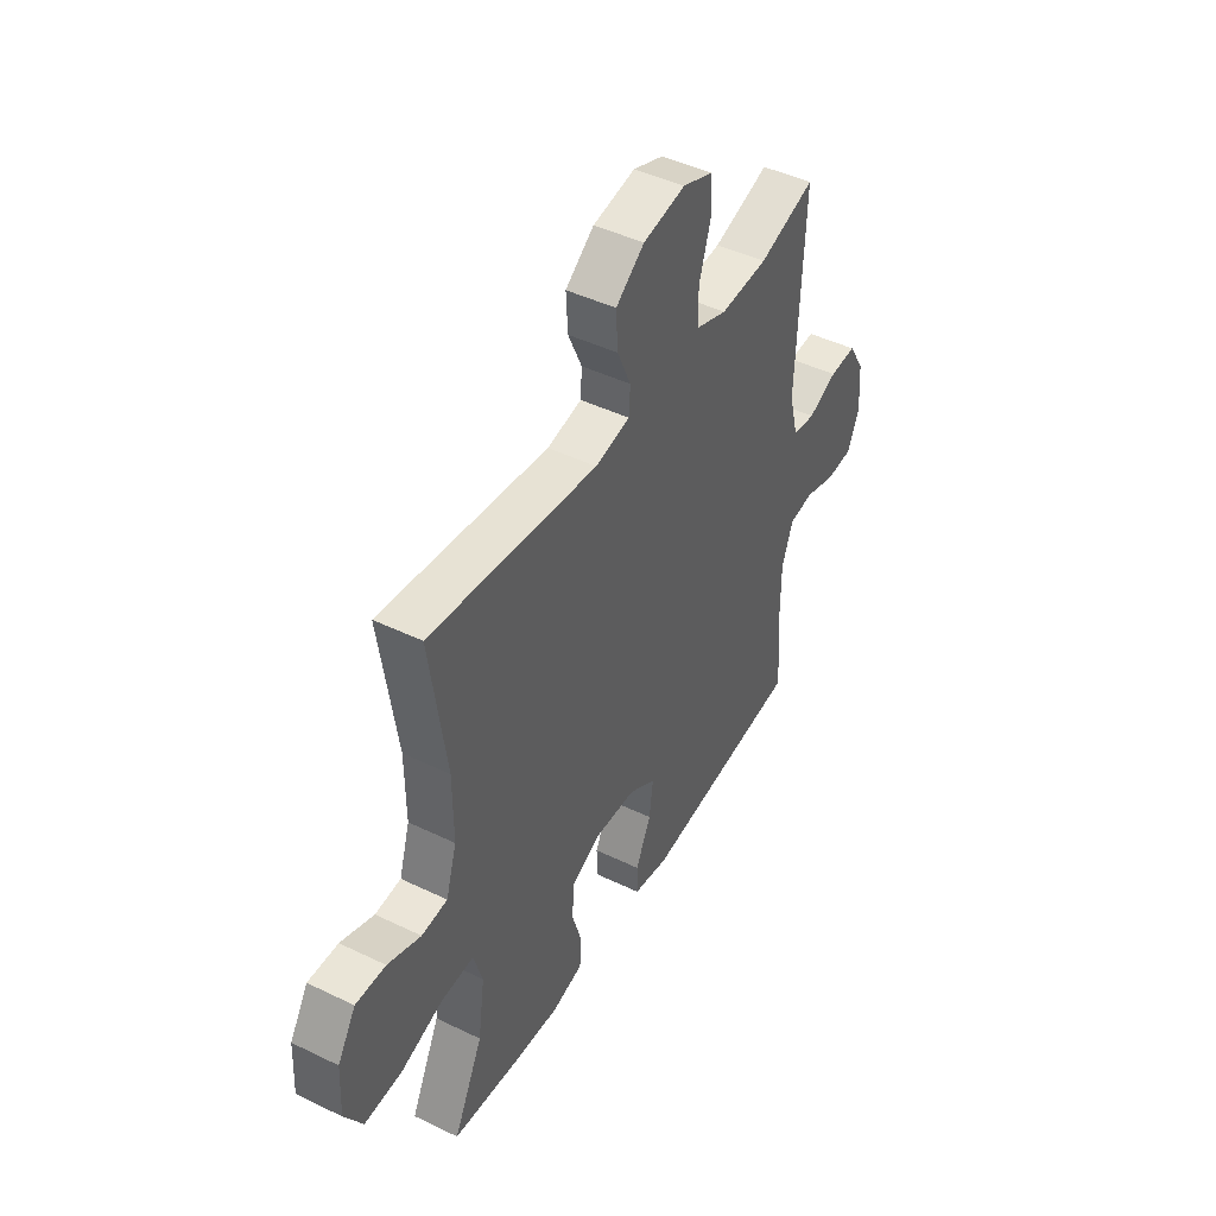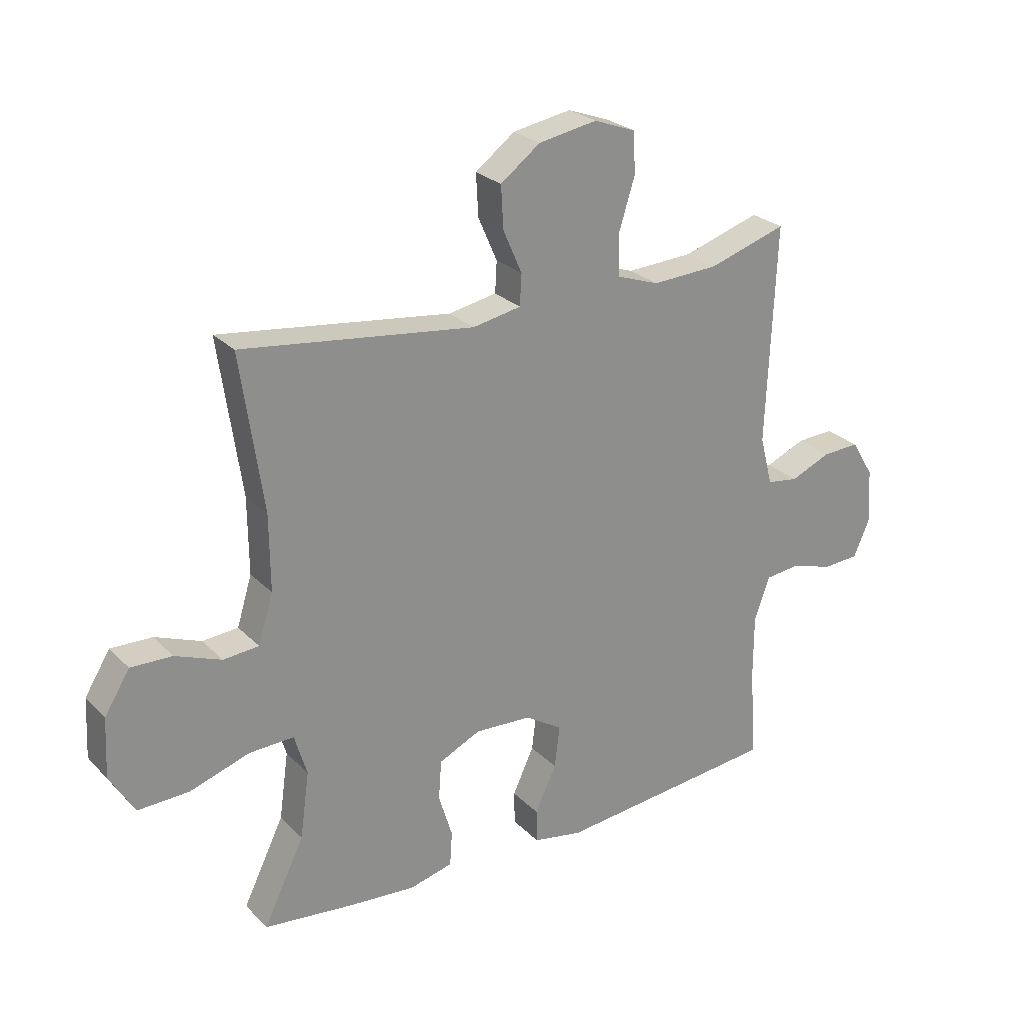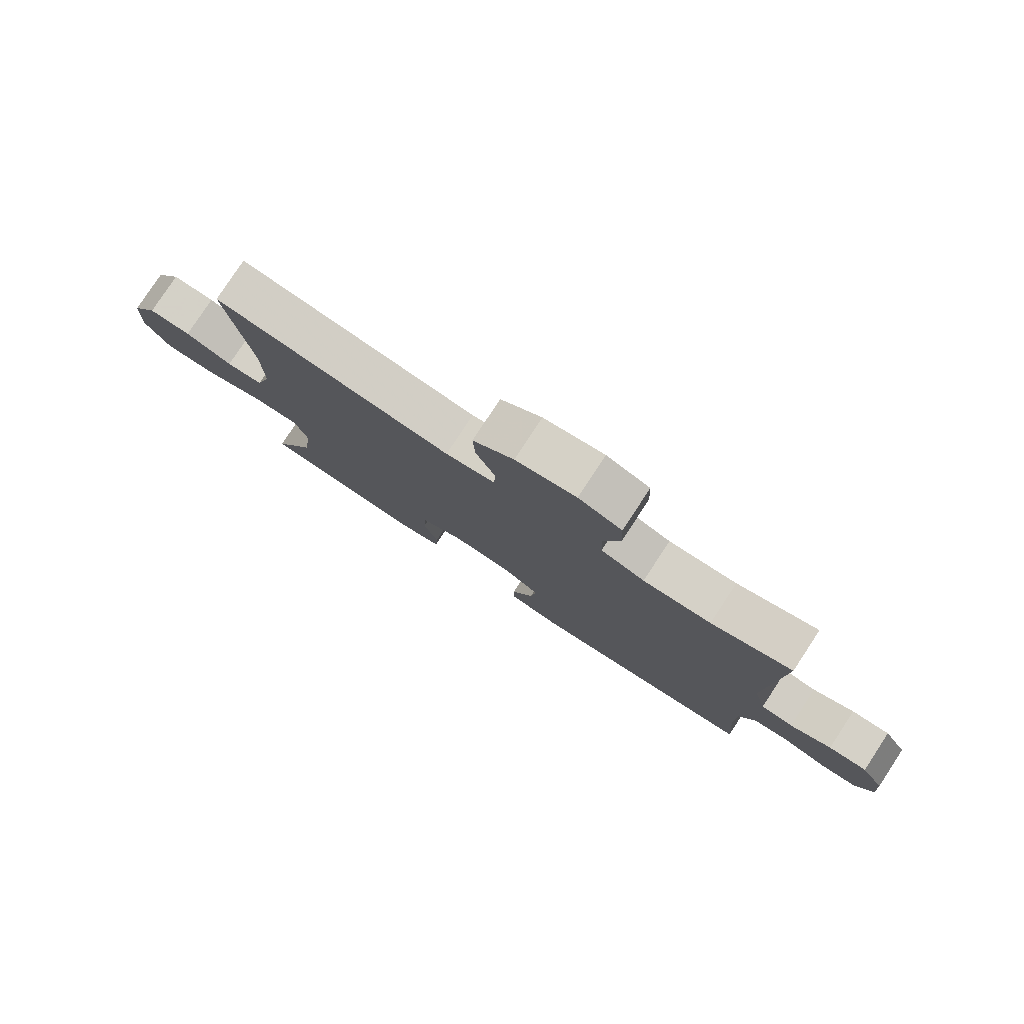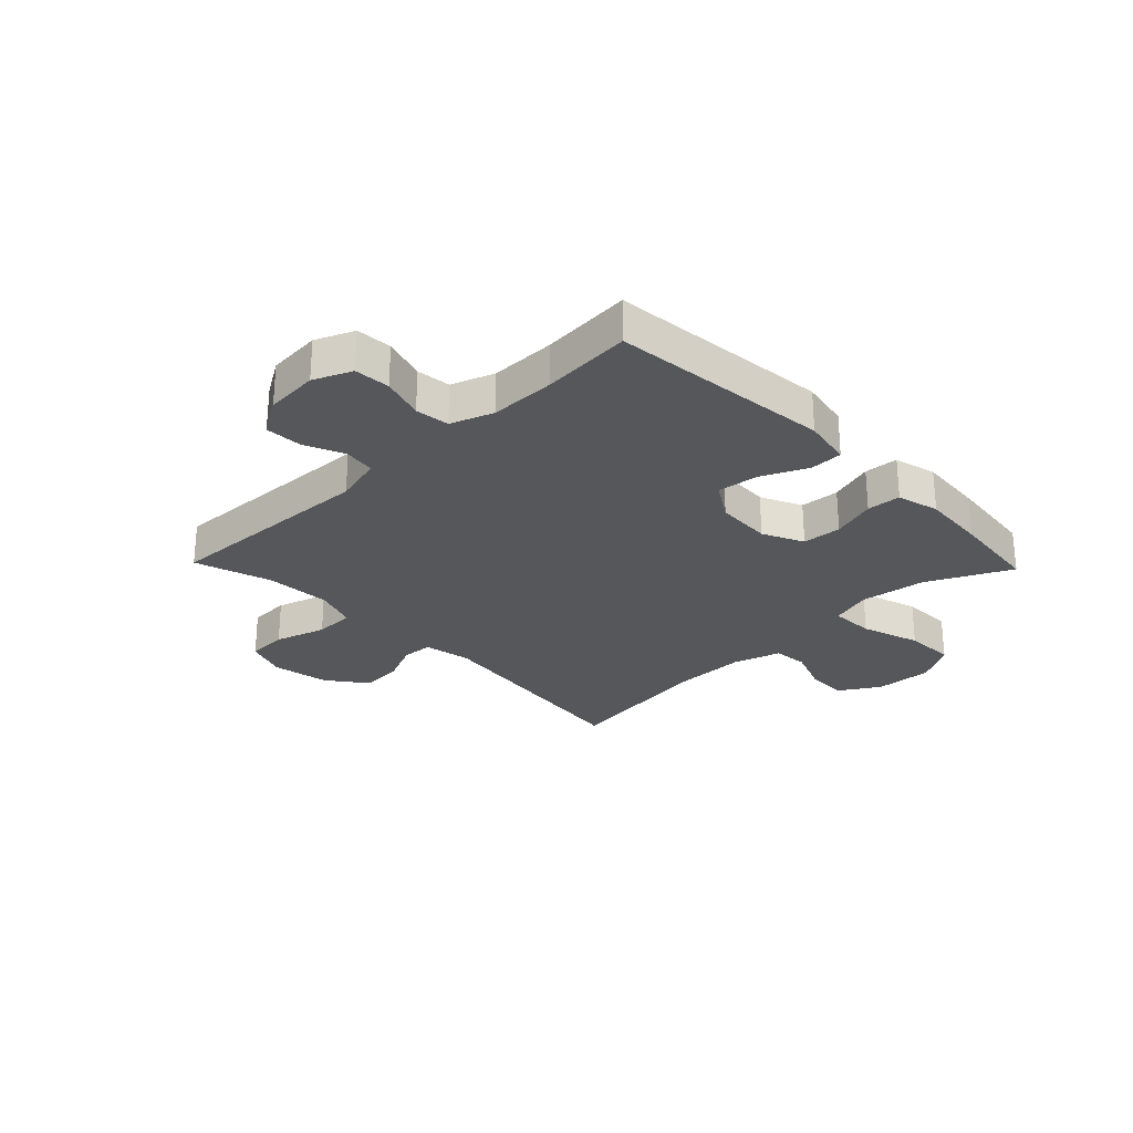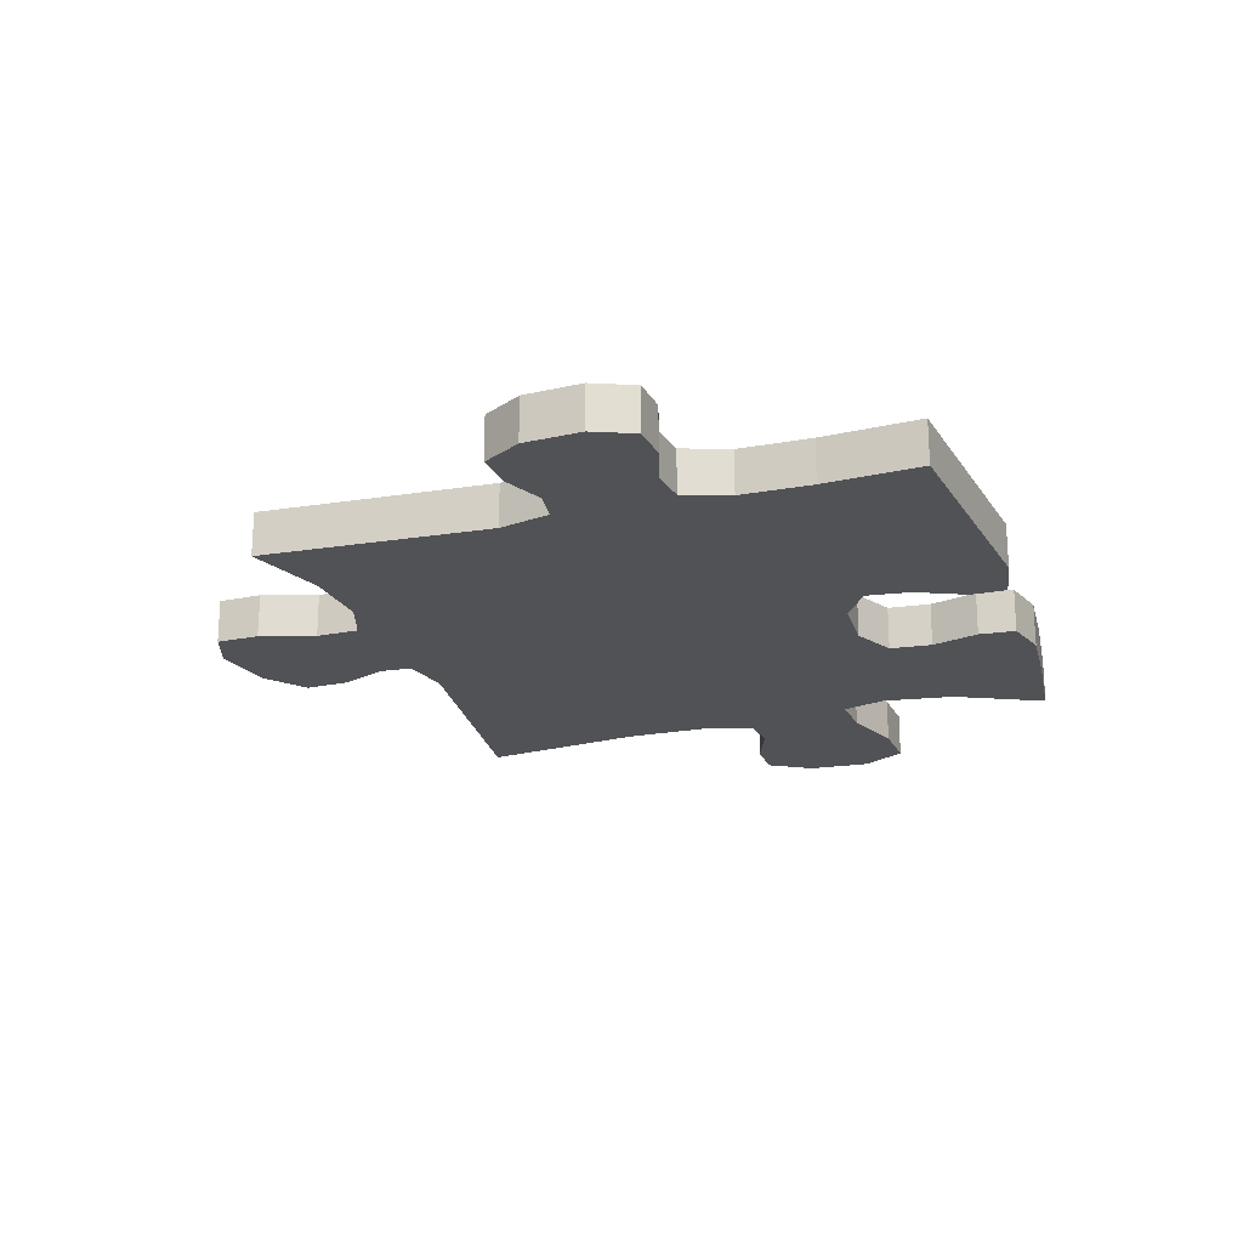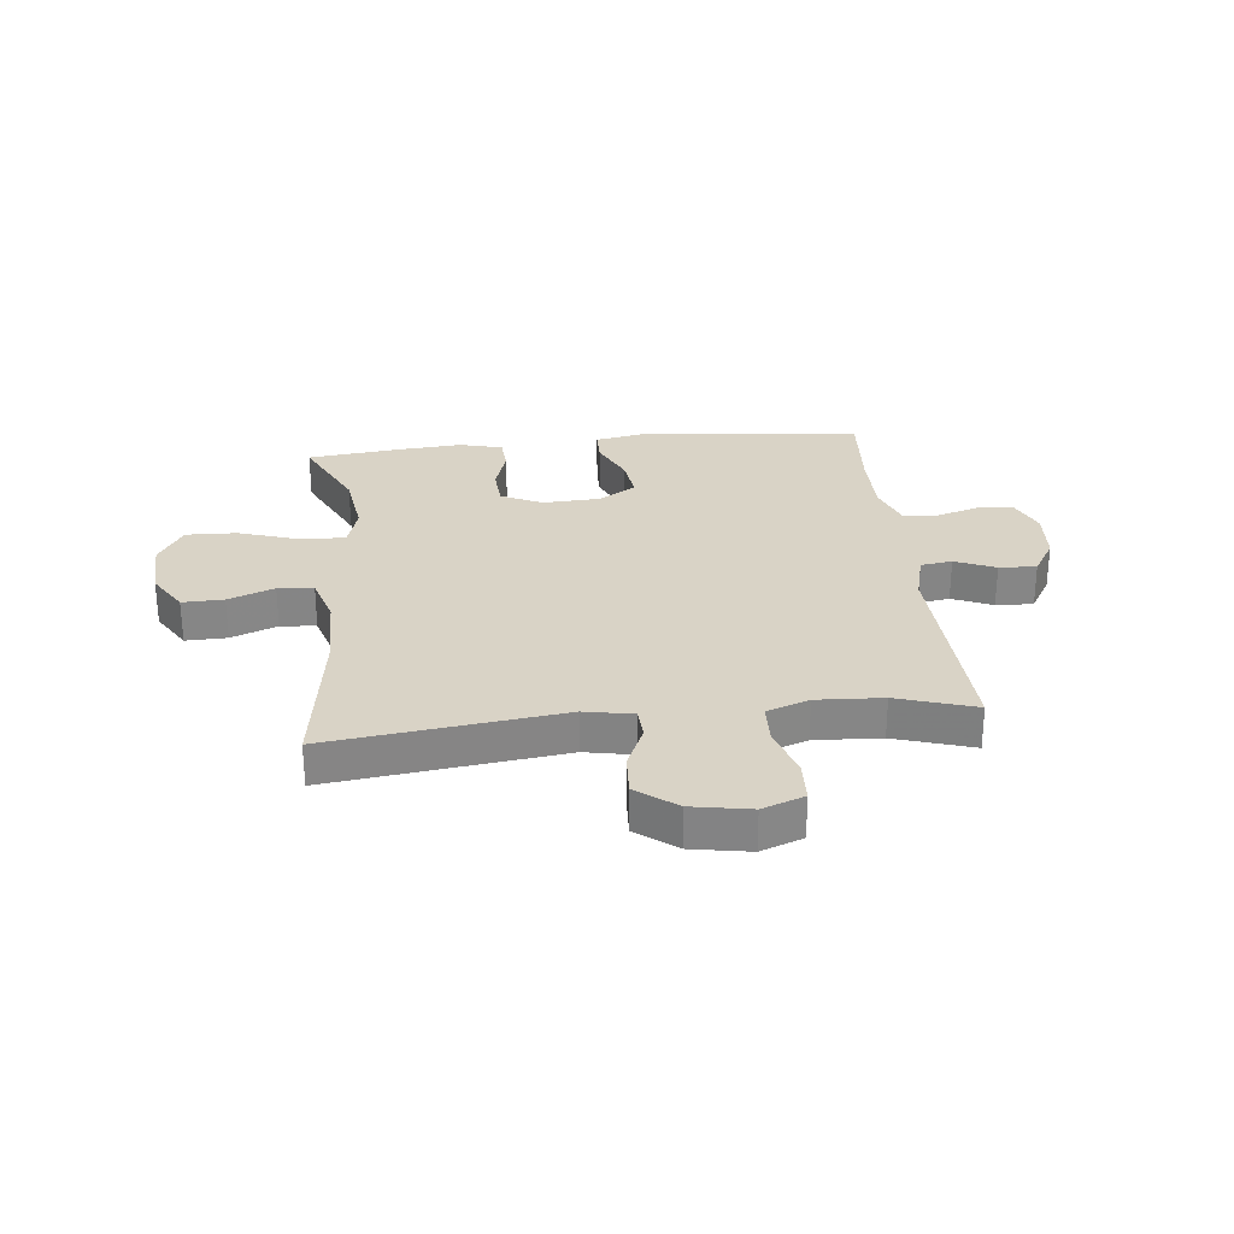
<metadata>
{"format":"obj","ext":"obj","renderer":"f3d","projection":"perspective","resolution":1024,"background":"white","views":[{"elev":45.3,"azim":-60.8,"up":"+Z"},{"elev":25.6,"azim":-33.2,"up":"+Z"},{"elev":79.4,"azim":33.3,"up":"+Z"},{"elev":-27.0,"azim":134.0,"up":"+Y"},{"elev":-21.2,"azim":108.2,"up":"+Y"},{"elev":28.3,"azim":-6.0,"up":"+Y"}]}
</metadata>
<code>
v 0.5 0.07 -0.5
v 0.111 0.07 -0.54
v 0.025 0.07 -0.524
v 0.024 0.07 -0.466
v 0.061 0.07 -0.386
v 0.07 0.07 -0.313
v 0.005 0.07 -0.272
v -0.094 0.07 -0.267
v -0.166 0.07 -0.301
v -0.171 0.07 -0.37
v -0.147 0.07 -0.448
v -0.151 0.07 -0.508
v -0.226 0.07 -0.527
v -0.34 0.07 -0.518
v -0.5 0.07 -0.5
v -0.429 0.07 -0.354
v -0.413 0.07 -0.238
v -0.435 0.07 -0.165
v -0.513 0.07 -0.168
v -0.617 0.07 -0.202
v -0.706 0.07 -0.205
v -0.749 0.07 -0.133
v -0.744 0.07 -0.03
v -0.7 0.07 0.041
v -0.628 0.07 0.039
v -0.548 0.07 0.008
v -0.486 0.07 0.013
v -0.46 0.07 0.098
v -0.461 0.07 0.23
v -0.5 0.07 0.5
v -0.096 0.07 0.449
v -0.012 0.07 0.465
v -0.009 0.07 0.519
v -0.042 0.07 0.594
v -0.046 0.07 0.667
v 0.023 0.07 0.719
v 0.125 0.07 0.737
v 0.198 0.07 0.71
v 0.201 0.07 0.638
v 0.173 0.07 0.548
v 0.175 0.07 0.477
v 0.249 0.07 0.451
v 0.364 0.07 0.457
v 0.5 0.07 0.5
v 0.484 0.07 0.121
v 0.506 0.07 0.036
v 0.561 0.07 0.028
v 0.631 0.07 0.058
v 0.696 0.07 0.061
v 0.735 0.07 -0.003
v 0.742 0.07 -0.097
v 0.713 0.07 -0.164
v 0.65 0.07 -0.168
v 0.575 0.07 -0.145
v 0.515 0.07 -0.152
v 0.488 0.07 -0.227
v 0.488 0.07 -0.342
v 0.5 0 -0.5
v 0.111 0 -0.54
v 0.025 0 -0.524
v 0.024 0 -0.466
v 0.061 0 -0.386
v 0.07 0 -0.313
v 0.005 0 -0.272
v -0.094 0 -0.267
v -0.166 0 -0.301
v -0.171 0 -0.37
v -0.147 0 -0.448
v -0.151 0 -0.508
v -0.226 0 -0.527
v -0.34 0 -0.518
v -0.5 0 -0.5
v -0.429 0 -0.354
v -0.413 0 -0.238
v -0.435 0 -0.165
v -0.513 0 -0.168
v -0.617 0 -0.202
v -0.706 0 -0.205
v -0.749 0 -0.133
v -0.744 0 -0.03
v -0.7 0 0.041
v -0.628 0 0.039
v -0.548 0 0.008
v -0.486 0 0.013
v -0.46 0 0.098
v -0.461 0 0.23
v -0.5 0 0.5
v -0.096 0 0.449
v -0.012 0 0.465
v -0.009 0 0.519
v -0.042 0 0.594
v -0.046 0 0.667
v 0.023 0 0.719
v 0.125 0 0.737
v 0.198 0 0.71
v 0.201 0 0.638
v 0.173 0 0.548
v 0.175 0 0.477
v 0.249 0 0.451
v 0.364 0 0.457
v 0.5 0 0.5
v 0.484 0 0.121
v 0.506 0 0.036
v 0.561 0 0.028
v 0.631 0 0.058
v 0.696 0 0.061
v 0.735 0 -0.003
v 0.742 0 -0.097
v 0.713 0 -0.164
v 0.65 0 -0.168
v 0.575 0 -0.145
v 0.515 0 -0.152
v 0.488 0 -0.227
v 0.488 0 -0.342
f 52 53 54
f 51 52 54
f 50 51 54
f 49 50 54
f 48 49 54
f 47 48 54
f 46 47 54 55
f 45 46 55 56
f 43 44 45
f 45 56 57
f 43 45 57
f 42 43 57
f 38 39 40
f 37 38 40
f 36 37 40
f 35 36 40
f 34 35 40
f 33 34 40
f 32 33 40 41
f 42 57 1
f 41 42 1
f 32 41 1
f 31 32 1
f 24 25 26
f 23 24 26
f 22 23 26
f 21 22 26
f 20 21 26
f 19 20 26
f 18 19 26 27
f 17 18 27 28
f 14 15 16
f 13 14 16
f 12 13 16
f 11 12 16
f 10 11 16
f 9 10 16 17
f 17 28 29
f 9 17 29
f 8 9 29
f 3 4 5
f 2 3 5
f 1 2 5
f 1 5 6
f 31 1 6 7
f 29 30 31
f 8 29 31
f 7 8 31
f 111 110 109
f 111 109 108
f 111 108 107
f 111 107 106
f 111 106 105
f 111 105 104
f 112 111 104 103
f 113 112 103 102
f 102 101 100
f 114 113 102
f 114 102 100
f 114 100 99
f 97 96 95
f 97 95 94
f 97 94 93
f 97 93 92
f 97 92 91
f 97 91 90
f 98 97 90 89
f 58 114 99
f 58 99 98
f 58 98 89
f 58 89 88
f 83 82 81
f 83 81 80
f 83 80 79
f 83 79 78
f 83 78 77
f 83 77 76
f 84 83 76 75
f 85 84 75 74
f 73 72 71
f 73 71 70
f 73 70 69
f 73 69 68
f 73 68 67
f 74 73 67 66
f 86 85 74
f 86 74 66
f 86 66 65
f 62 61 60
f 62 60 59
f 62 59 58
f 63 62 58
f 64 63 58 88
f 88 87 86
f 88 86 65
f 88 65 64
f 1 58 59 2
f 2 59 60 3
f 3 60 61 4
f 4 61 62 5
f 5 62 63 6
f 6 63 64 7
f 7 64 65 8
f 8 65 66 9
f 9 66 67 10
f 10 67 68 11
f 11 68 69 12
f 12 69 70 13
f 13 70 71 14
f 14 71 72 15
f 15 72 73 16
f 16 73 74 17
f 17 74 75 18
f 18 75 76 19
f 19 76 77 20
f 20 77 78 21
f 21 78 79 22
f 22 79 80 23
f 23 80 81 24
f 24 81 82 25
f 25 82 83 26
f 26 83 84 27
f 27 84 85 28
f 28 85 86 29
f 29 86 87 30
f 30 87 88 31
f 31 88 89 32
f 32 89 90 33
f 33 90 91 34
f 34 91 92 35
f 35 92 93 36
f 36 93 94 37
f 37 94 95 38
f 38 95 96 39
f 39 96 97 40
f 40 97 98 41
f 41 98 99 42
f 42 99 100 43
f 43 100 101 44
f 44 101 102 45
f 45 102 103 46
f 46 103 104 47
f 47 104 105 48
f 48 105 106 49
f 49 106 107 50
f 50 107 108 51
f 51 108 109 52
f 52 109 110 53
f 53 110 111 54
f 54 111 112 55
f 55 112 113 56
f 56 113 114 57
f 57 114 58 1

</code>
